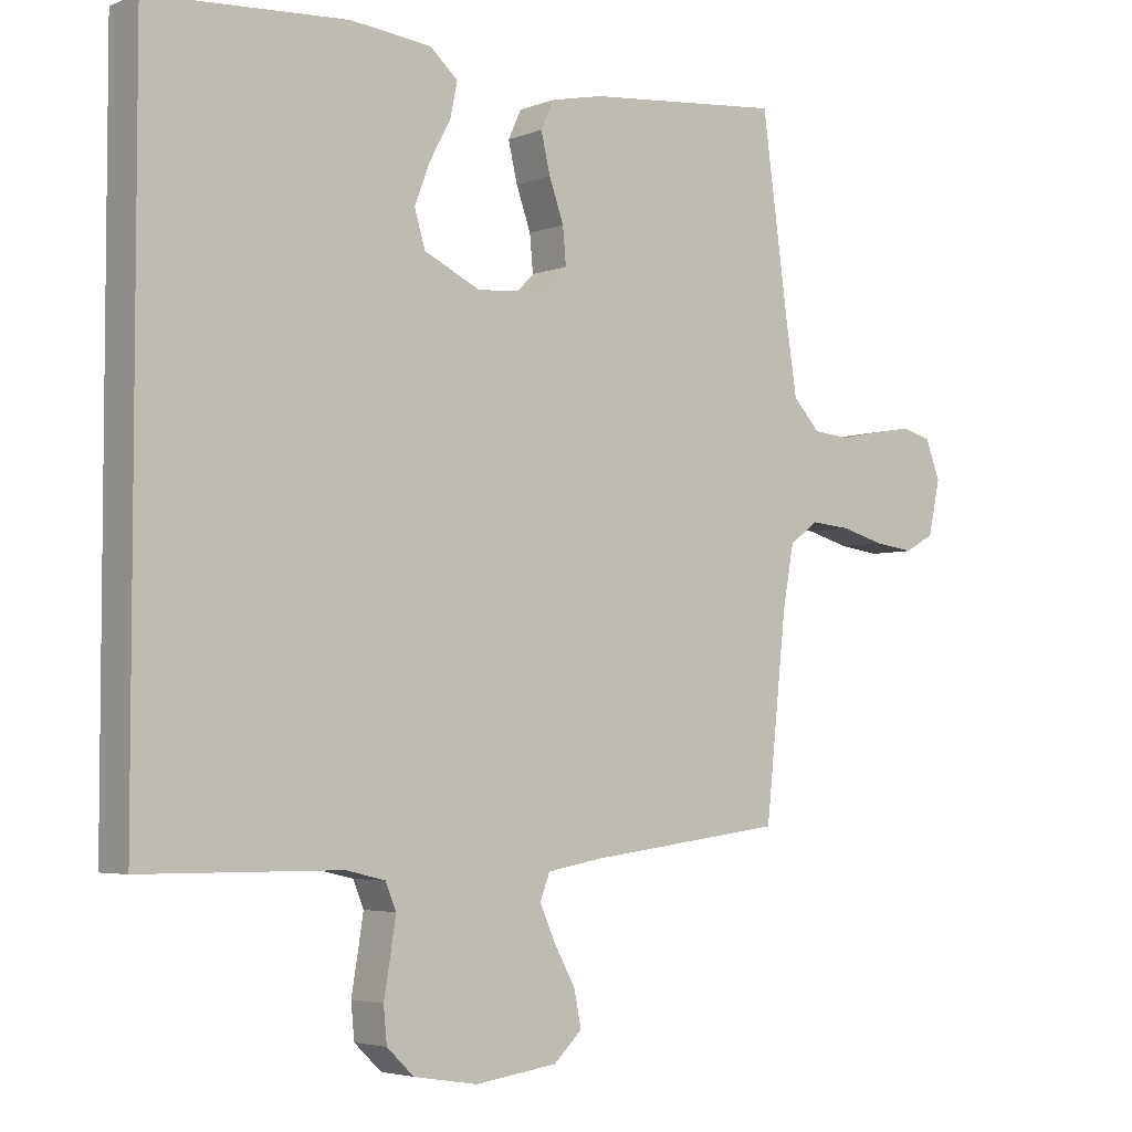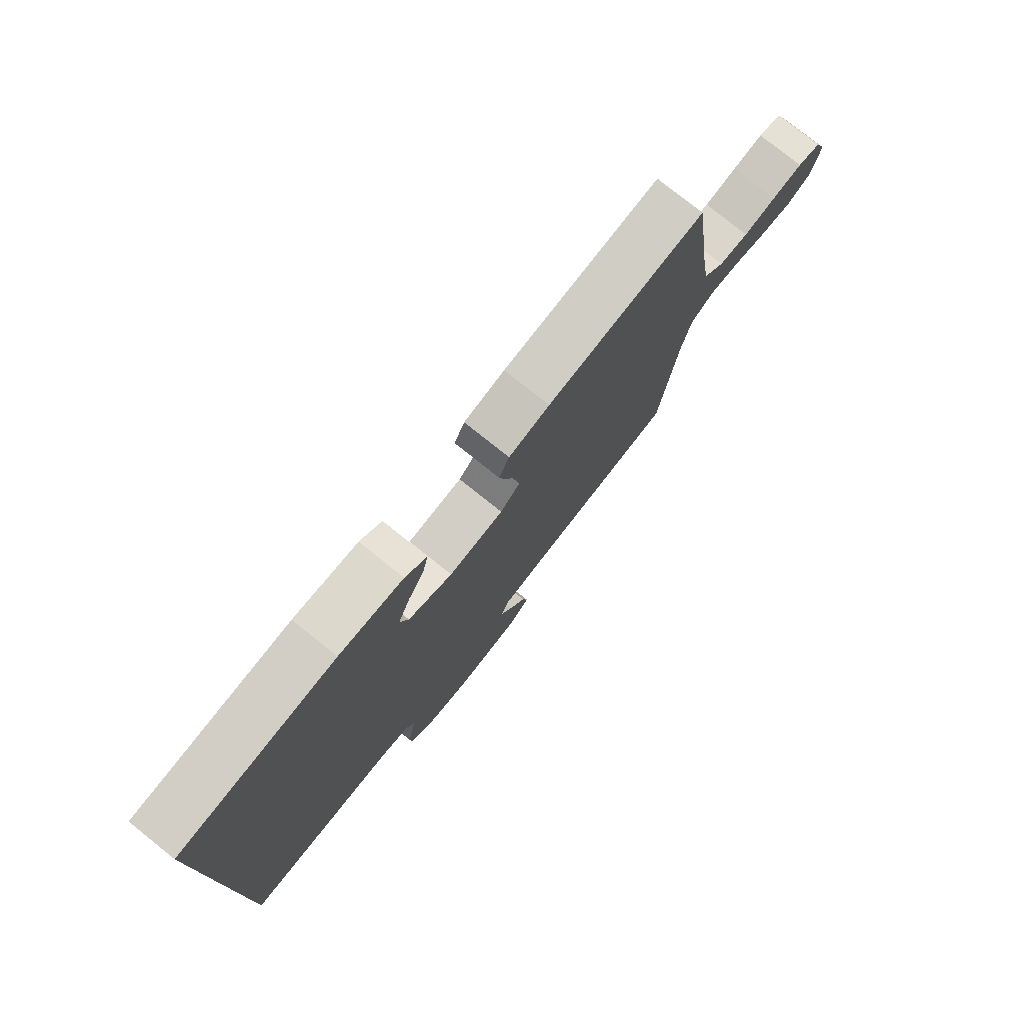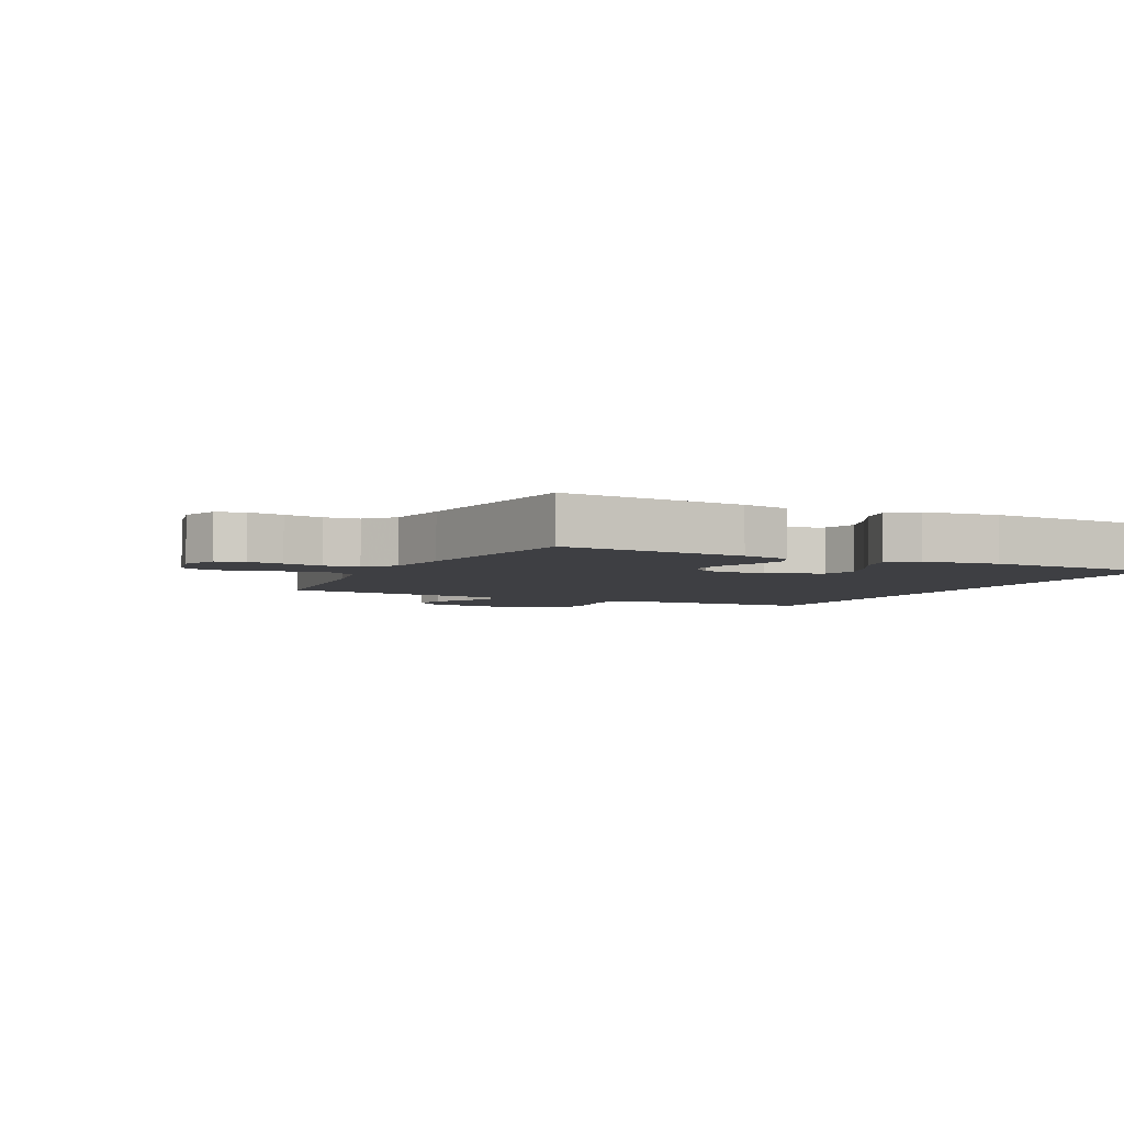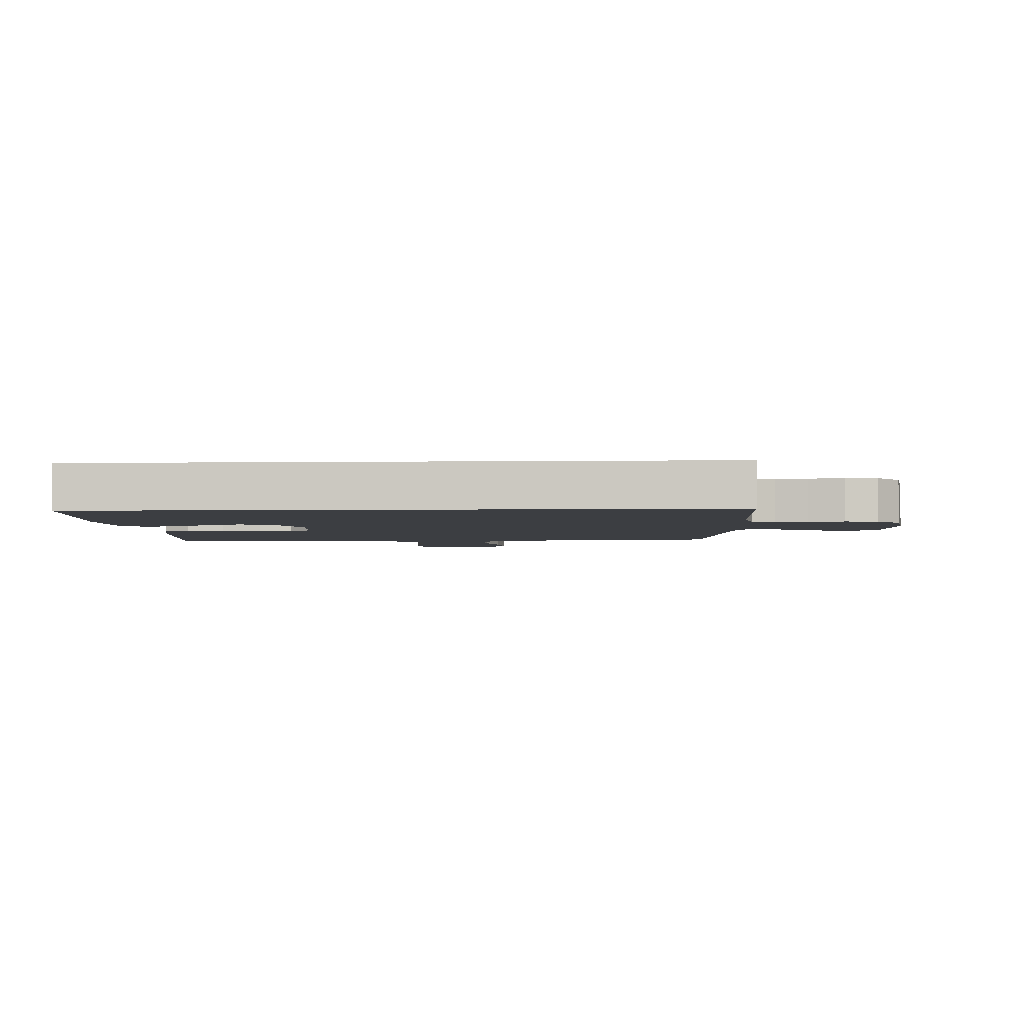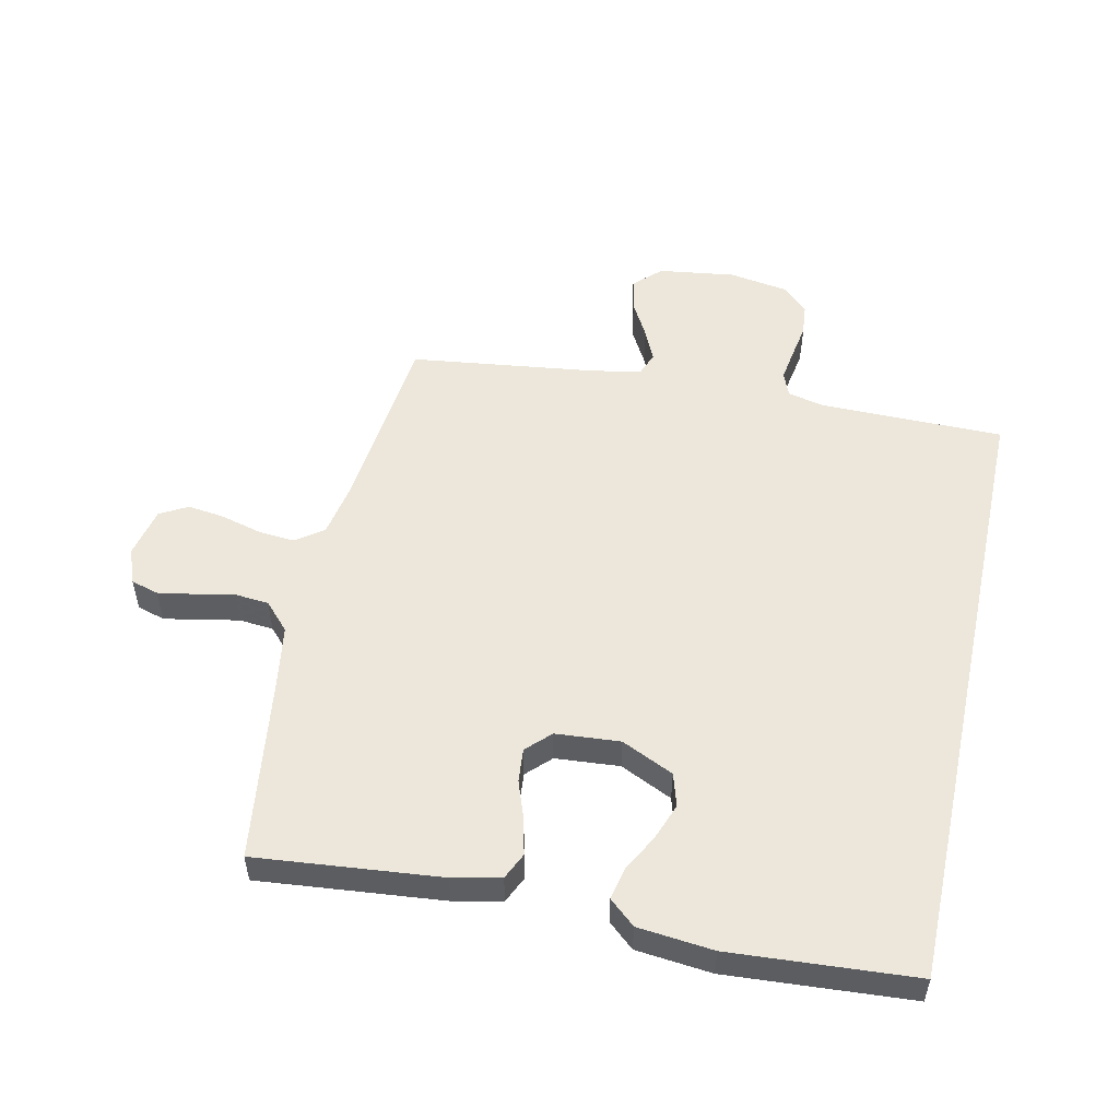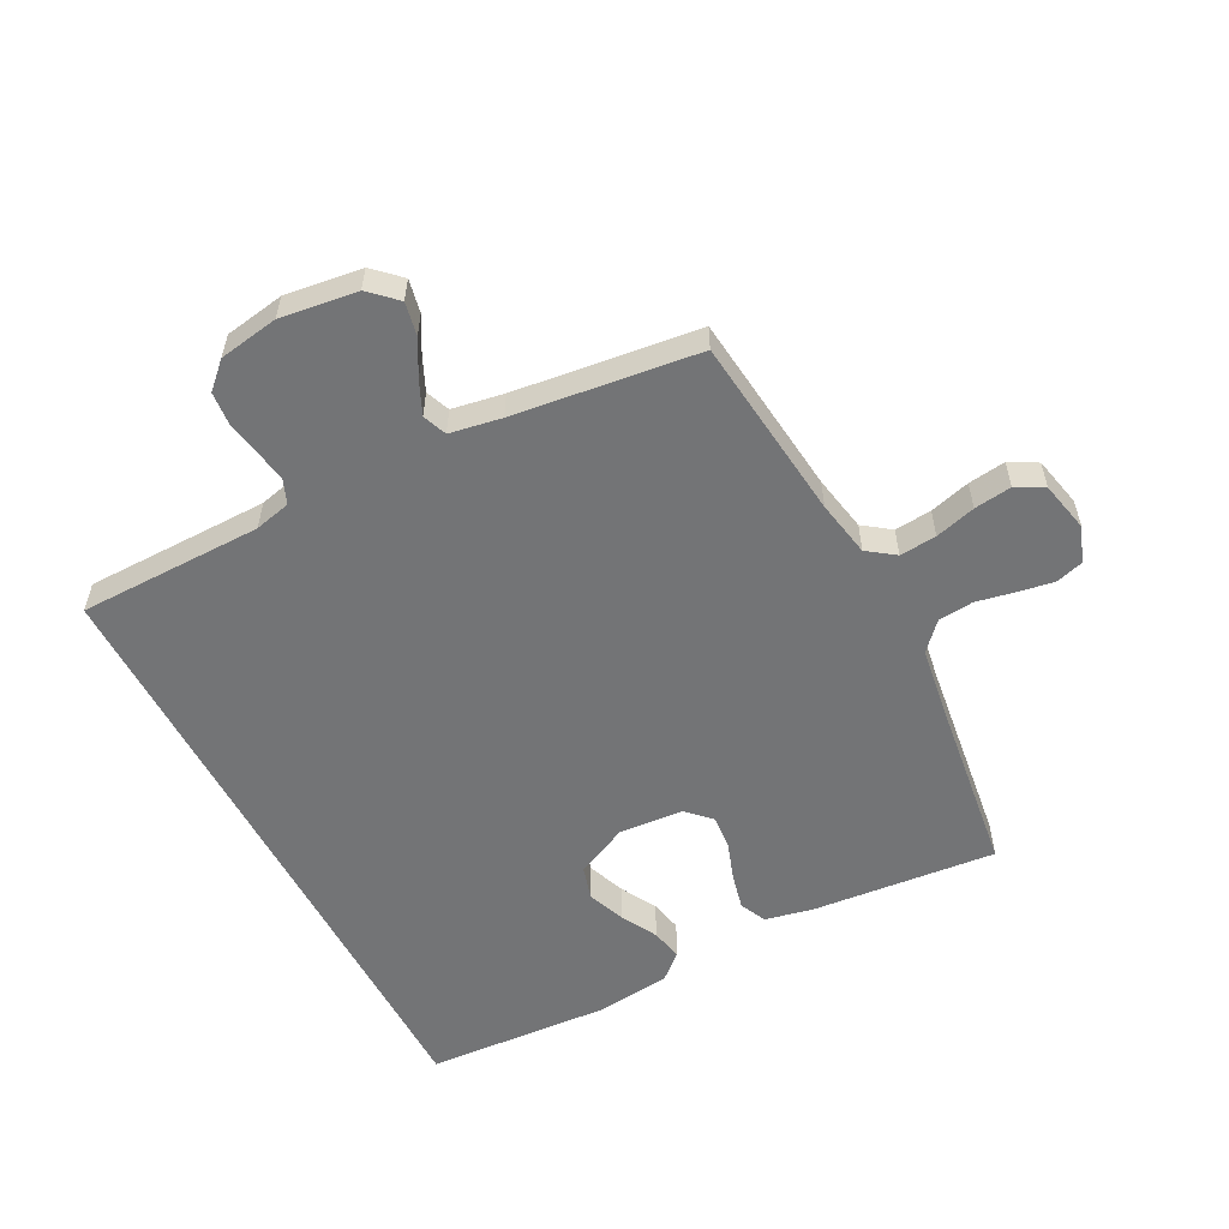
<metadata>
{"format":"obj","ext":"obj","renderer":"f3d","projection":"perspective","resolution":1024,"background":"white","views":[{"elev":-4.2,"azim":141.1,"up":"+Z"},{"elev":78.1,"azim":128.6,"up":"+Z"},{"elev":-4.3,"azim":-26.0,"up":"+Y"},{"elev":-3.3,"azim":92.9,"up":"+Y"},{"elev":52.7,"azim":12.2,"up":"+Y"},{"elev":-56.1,"azim":-152.3,"up":"+Y"}]}
</metadata>
<code>
v -0.5 0.07 -0.5
v -0.532 0.07 -0.2
v -0.549 0.07 -0.108
v -0.593 0.07 -0.076
v -0.653 0.07 -0.081
v -0.719 0.07 -0.099
v -0.78 0.07 -0.107
v -0.825 0.07 -0.082
v -0.843 0.07 0
v -0.821 0.07 0.058
v -0.776 0.07 0.071
v -0.718 0.07 0.061
v -0.655 0.07 0.048
v -0.598 0.07 0.053
v -0.557 0.07 0.097
v -0.541 0.07 0.2
v -0.5 0.07 0.5
v -0.2 0.07 0.471
v -0.122 0.07 0.454
v -0.102 0.07 0.411
v -0.116 0.07 0.352
v -0.138 0.07 0.29
v -0.143 0.07 0.235
v -0.105 0.07 0.197
v 0 0.07 0.189
v 0.085 0.07 0.229
v 0.101 0.07 0.283
v 0.078 0.07 0.344
v 0.046 0.07 0.403
v 0.035 0.07 0.455
v 0.077 0.07 0.492
v 0.2 0.07 0.505
v 0.5 0.07 0.485
v 0.5 0.07 -0.542
v 0.2 0.07 -0.544
v 0.141 0.07 -0.558
v 0.125 0.07 -0.597
v 0.133 0.07 -0.649
v 0.143 0.07 -0.707
v 0.138 0.07 -0.76
v 0.097 0.07 -0.799
v 0 0.07 -0.815
v -0.125 0.07 -0.798
v -0.168 0.07 -0.757
v -0.157 0.07 -0.703
v -0.125 0.07 -0.645
v -0.101 0.07 -0.592
v -0.116 0.07 -0.553
v -0.2 0.07 -0.538
v -0.5 0 -0.5
v -0.532 0 -0.2
v -0.549 0 -0.108
v -0.593 0 -0.076
v -0.653 0 -0.081
v -0.719 0 -0.099
v -0.78 0 -0.107
v -0.825 0 -0.082
v -0.843 0 0
v -0.821 0 0.058
v -0.776 0 0.071
v -0.718 0 0.061
v -0.655 0 0.048
v -0.598 0 0.053
v -0.557 0 0.097
v -0.541 0 0.2
v -0.5 0 0.5
v -0.2 0 0.471
v -0.122 0 0.454
v -0.102 0 0.411
v -0.116 0 0.352
v -0.138 0 0.29
v -0.143 0 0.235
v -0.105 0 0.197
v 0 0 0.189
v 0.085 0 0.229
v 0.101 0 0.283
v 0.078 0 0.344
v 0.046 0 0.403
v 0.035 0 0.455
v 0.077 0 0.492
v 0.2 0 0.505
v 0.5 0 0.485
v 0.5 0 -0.542
v 0.2 0 -0.544
v 0.141 0 -0.558
v 0.125 0 -0.597
v 0.133 0 -0.649
v 0.143 0 -0.707
v 0.138 0 -0.76
v 0.097 0 -0.799
v 0 0 -0.815
v -0.125 0 -0.798
v -0.168 0 -0.757
v -0.157 0 -0.703
v -0.125 0 -0.645
v -0.101 0 -0.592
v -0.116 0 -0.553
v -0.2 0 -0.538
f 44 45 46
f 43 44 46
f 42 43 46
f 41 42 46
f 40 41 46
f 39 40 46
f 38 39 46
f 37 38 46 47
f 36 37 47 48
f 33 34 35
f 32 33 35
f 31 32 35
f 28 29 30 31
f 27 28 31
f 27 31 35
f 35 36 48
f 27 35 48
f 26 27 48
f 20 21 22
f 19 20 22
f 18 19 22
f 17 18 22
f 16 17 22
f 15 16 22 23
f 14 15 23 24
f 11 12 13
f 10 11 13
f 9 10 13
f 8 9 13
f 7 8 13
f 6 7 13
f 5 6 13
f 4 5 13 14
f 14 24 25
f 4 14 25
f 3 4 25
f 49 1 2
f 26 48 49
f 25 26 49
f 3 25 49
f 2 3 49
f 95 94 93
f 95 93 92
f 95 92 91
f 95 91 90
f 95 90 89
f 95 89 88
f 95 88 87
f 96 95 87 86
f 97 96 86 85
f 84 83 82
f 84 82 81
f 84 81 80
f 80 79 78 77
f 80 77 76
f 84 80 76
f 97 85 84
f 97 84 76
f 97 76 75
f 71 70 69
f 71 69 68
f 71 68 67
f 71 67 66
f 71 66 65
f 72 71 65 64
f 73 72 64 63
f 62 61 60
f 62 60 59
f 62 59 58
f 62 58 57
f 62 57 56
f 62 56 55
f 62 55 54
f 63 62 54 53
f 74 73 63
f 74 63 53
f 74 53 52
f 51 50 98
f 98 97 75
f 98 75 74
f 98 74 52
f 98 52 51
f 1 50 51 2
f 2 51 52 3
f 3 52 53 4
f 4 53 54 5
f 5 54 55 6
f 6 55 56 7
f 7 56 57 8
f 8 57 58 9
f 9 58 59 10
f 10 59 60 11
f 11 60 61 12
f 12 61 62 13
f 13 62 63 14
f 14 63 64 15
f 15 64 65 16
f 16 65 66 17
f 17 66 67 18
f 18 67 68 19
f 19 68 69 20
f 20 69 70 21
f 21 70 71 22
f 22 71 72 23
f 23 72 73 24
f 24 73 74 25
f 25 74 75 26
f 26 75 76 27
f 27 76 77 28
f 28 77 78 29
f 29 78 79 30
f 30 79 80 31
f 31 80 81 32
f 32 81 82 33
f 33 82 83 34
f 34 83 84 35
f 35 84 85 36
f 36 85 86 37
f 37 86 87 38
f 38 87 88 39
f 39 88 89 40
f 40 89 90 41
f 41 90 91 42
f 42 91 92 43
f 43 92 93 44
f 44 93 94 45
f 45 94 95 46
f 46 95 96 47
f 47 96 97 48
f 48 97 98 49
f 49 98 50 1

</code>
